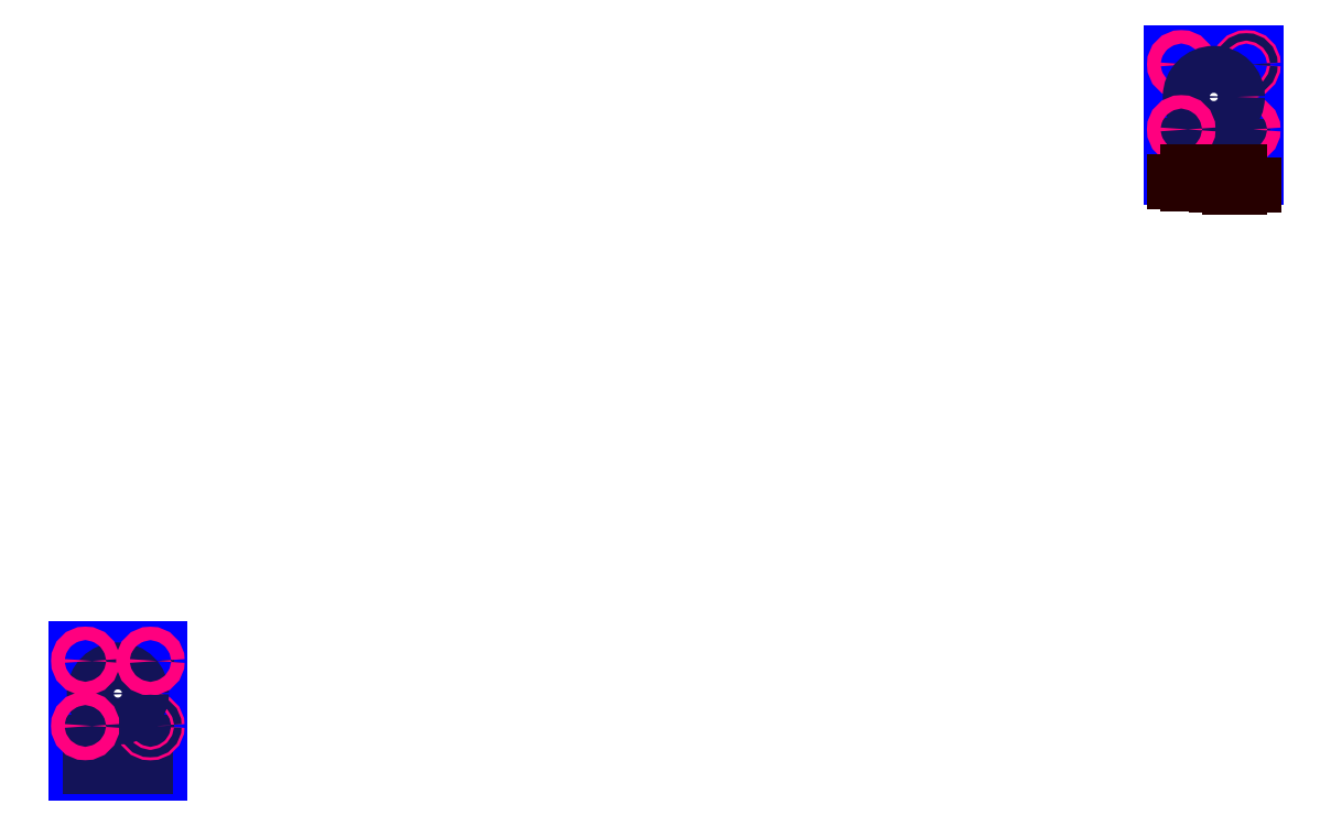
<metadata>
{"format":"dxf","ext":"dxf","renderer":"ezdxf+matplotlib","layout":"modelspace","background":"white","min_lineweight":24,"dpi":150}
</metadata>
<code>
0
SECTION
2
ENTITIES
0
LINE
8
0
10
-39.87
20
-14.33
30
0
11
-35.87
21
-14.33
31
0
0
LINE
8
0
10
-39.87
20
-20.21
30
0
11
-35.87
21
-20.21
31
0
0
LINE
8
0
10
-38.58
20
-19.86
30
0
11
-38.58
21
-18.74
31
0
0
LINE
8
0
10
-36.58
20
-18.76
30
0
11
-37.15
21
-18.76
31
0
0
LINE
8
0
10
-39.87
20
-20.21
30
0
11
-39.87
21
-14.33
31
0
0
LINE
8
0
10
-37.15
20
-18.76
30
0
11
-37.15
21
-19.86
31
0
0
LINE
8
0
10
-35.87
20
-14.33
30
0
11
-35.87
21
-20.21
31
0
0
LINE
8
0
10
-36.58
20
-19.86
30
0
11
-36.58
21
-18.76
31
0
0
LINE
8
0
10
-38.58
20
-18.74
30
0
11
-39.15
21
-18.74
31
0
0
LINE
8
0
10
-39.15
20
-19.86
30
0
11
-38.58
21
-19.86
31
0
0
LINE
8
0
10
-37.15
20
-19.86
30
0
11
-36.58
21
-19.86
31
0
0
LINE
8
0
10
-39.15
20
-18.74
30
0
11
-39.15
21
-19.86
31
0
0
LINE
8
0
10
14.75
20
8.368
30
0
11
15.21
21
8.368
31
0
0
LINE
8
0
10
11.98
20
13.9
30
0
11
15.98
21
13.9
31
0
0
LINE
8
0
10
12.74
20
8.368
30
0
11
13.21
21
8.368
31
0
0
LINE
8
0
10
15.21
20
8.368
30
0
11
15.21
21
9.472
31
0
0
LINE
8
0
10
11.98
20
8.017
30
0
11
11.98
21
13.9
31
0
0
LINE
8
0
10
13.21
20
8.368
30
0
11
13.21
21
9.494
31
0
0
LINE
8
0
10
12.74
20
9.494
30
0
11
12.74
21
8.368
31
0
0
LINE
8
0
10
15.98
20
13.9
30
0
11
15.98
21
8.017
31
0
0
LINE
8
0
10
15.21
20
9.472
30
0
11
14.75
21
9.472
31
0
0
LINE
8
0
10
11.98
20
8.017
30
0
11
15.98
21
8.017
31
0
0
LINE
8
0
10
13.21
20
9.494
30
0
11
12.74
21
9.494
31
0
0
LINE
8
0
10
14.75
20
9.472
30
0
11
14.75
21
8.368
31
0
0
CIRCLE
8
0
10
-36.33
20
-17.97
30
0
40
0.3177
0
CIRCLE
8
0
10
-37.87
20
-16.43
30
0
40
1.111
0
CIRCLE
8
0
10
-39.41
20
-17.97
30
0
40
0.1762
0
CIRCLE
8
0
10
-36.33
20
-14.89
30
0
40
0.1762
0
CIRCLE
8
0
10
-39.4
20
-14.89
30
0
40
0.1762
0
CIRCLE
8
0
10
-39.41
20
-17.97
30
0
40
0.3177
0
CIRCLE
8
0
10
-36.33
20
-14.89
30
0
40
0.3177
0
CIRCLE
8
0
10
-36.33
20
-17.97
30
0
40
0.1762
0
CIRCLE
8
0
10
-39.4
20
-14.89
30
0
40
0.3177
0
CIRCLE
8
0
10
12.44
20
13.34
30
0
40
0.1762
0
CIRCLE
8
0
10
15.52
20
13.34
30
0
40
0.3177
0
CIRCLE
8
0
10
15.51
20
10.26
30
0
40
0.1762
0
CIRCLE
8
0
10
12.44
20
13.34
30
0
40
0.3177
0
CIRCLE
8
0
10
15.51
20
10.26
30
0
40
0.3177
0
CIRCLE
8
0
10
12.44
20
10.26
30
0
40
0.1762
0
CIRCLE
8
0
10
13.98
20
11.8
30
0
40
1.111
0
CIRCLE
8
0
10
15.52
20
13.34
30
0
40
0.1762
0
CIRCLE
8
0
10
12.44
20
10.26
30
0
40
0.3177
0
POINT
8
SLD-0
10
12.98
20
8.368
30
0
0
POINT
8
SLD-0
10
14.98
20
8.368
30
0
0
DIMENSION
8
SLD-0
2
_D
10
13.21
20
7.79
30
0
11
13.09
21
7.79
31
0
70
   160
1
<>
71
     2
42
-1
3
SLDDIMSTYLE0
13
12.74
23
8.368
33
0
14
13.21
24
8.368
34
0
0
DIMENSION
8
SLD-0
2
_D_1
10
15.21
20
7.65
30
0
11
14.87
21
7.65
31
0
70
   160
1
<>
71
     2
42
-1
3
SLDDIMSTYLE0
13
14.75
23
8.368
33
0
14
15.21
24
8.368
34
0
0
ENDSEC
0
EOF

</code>
